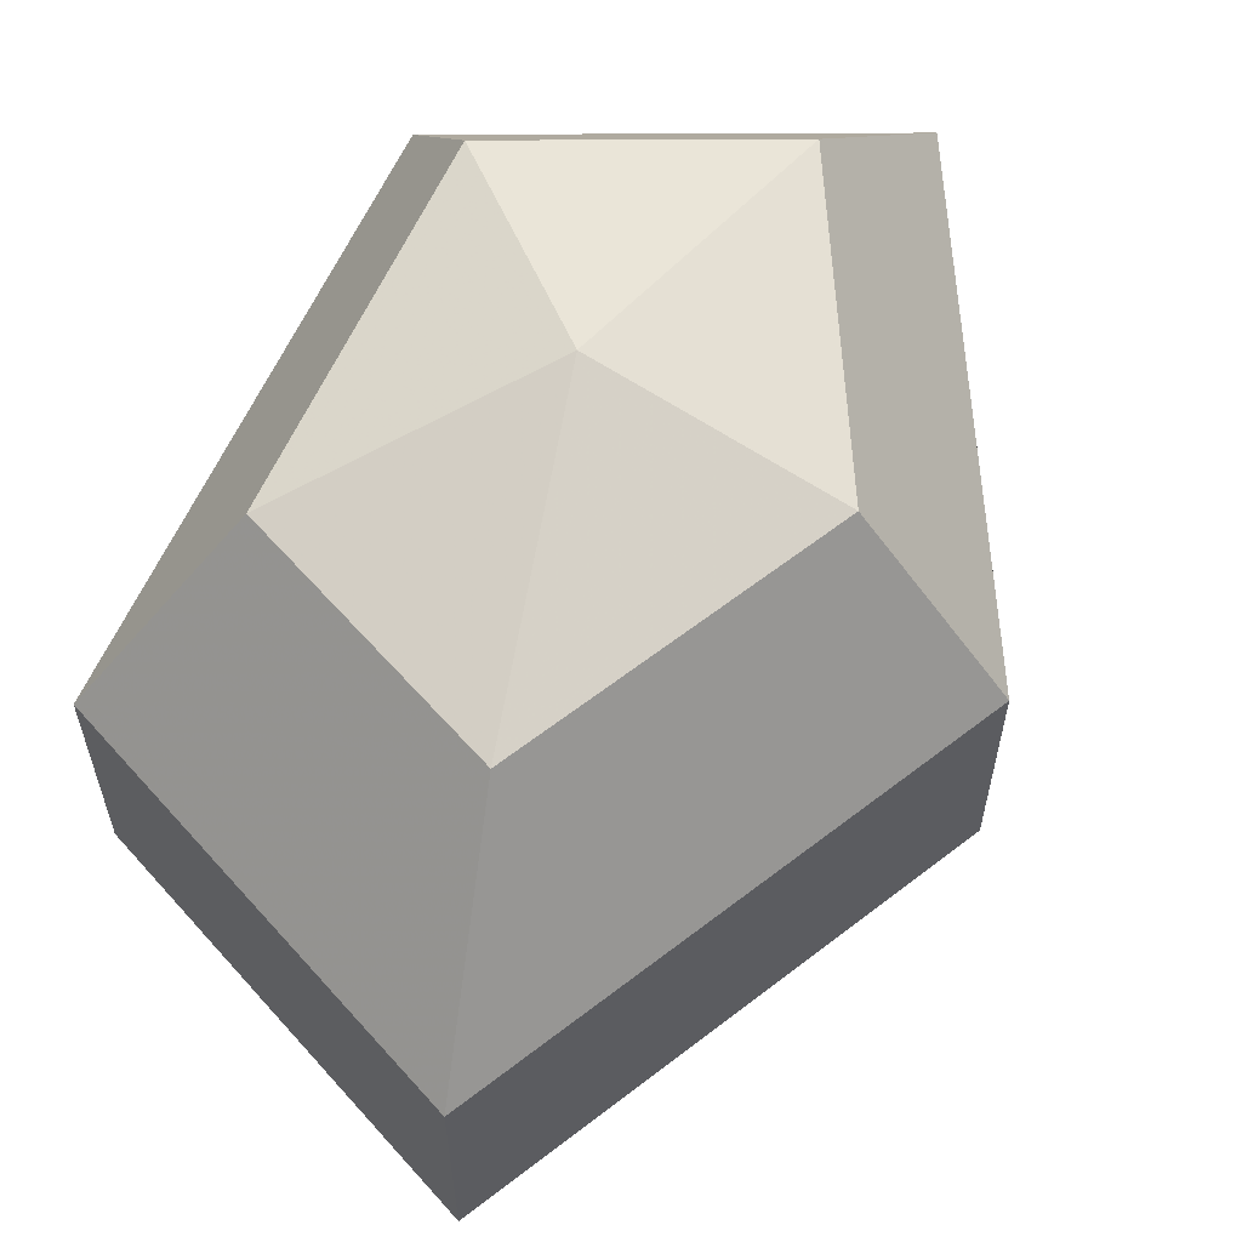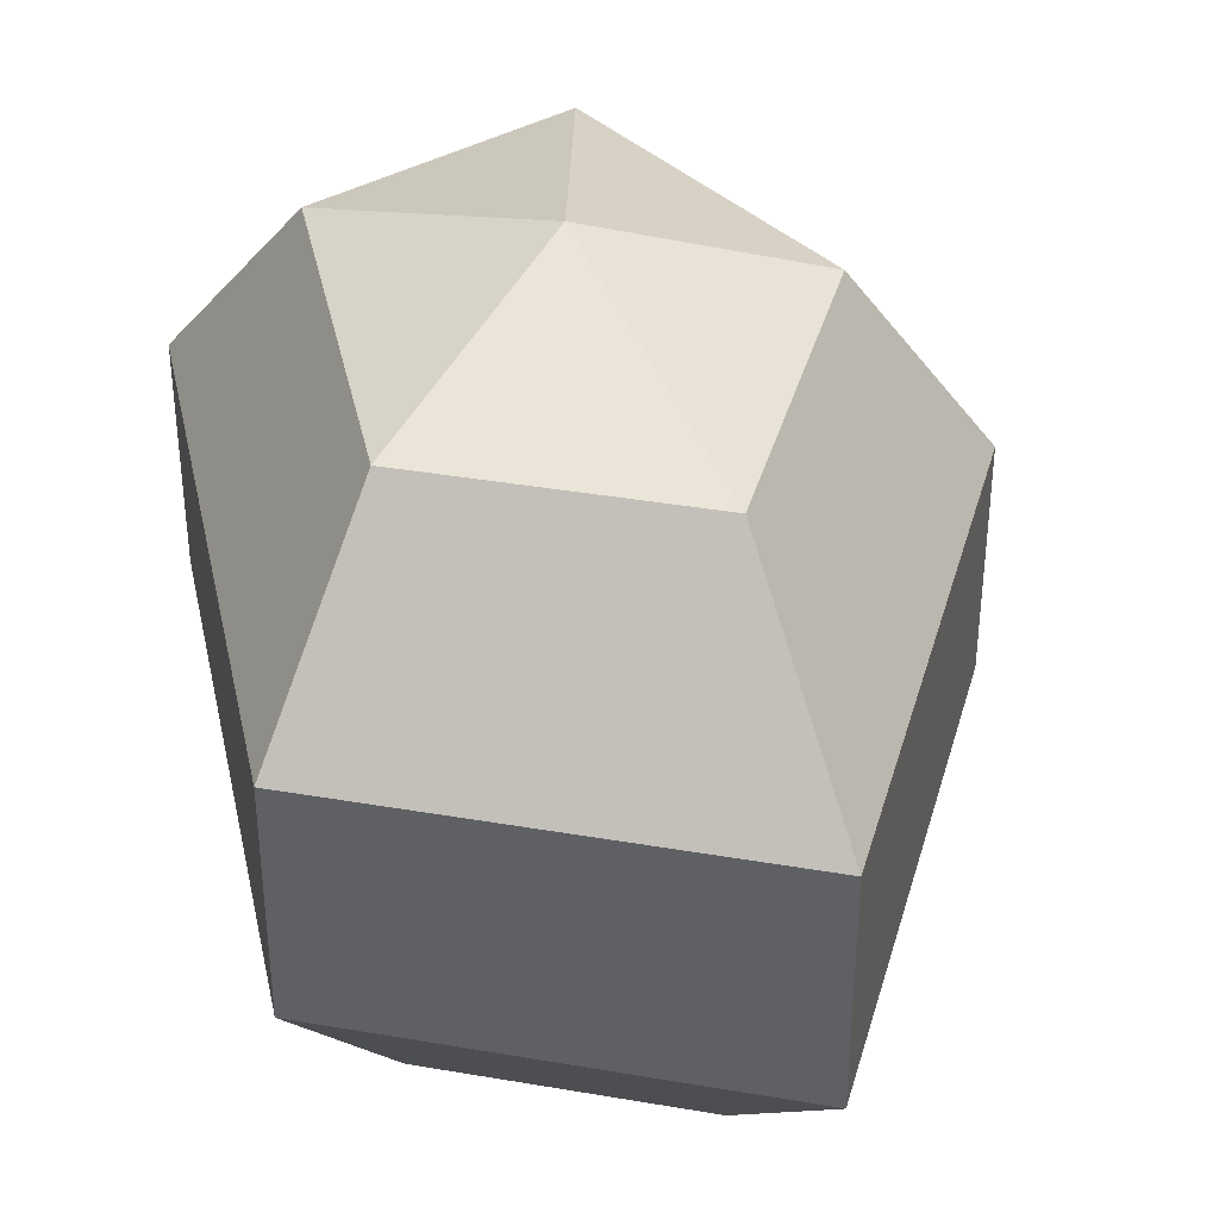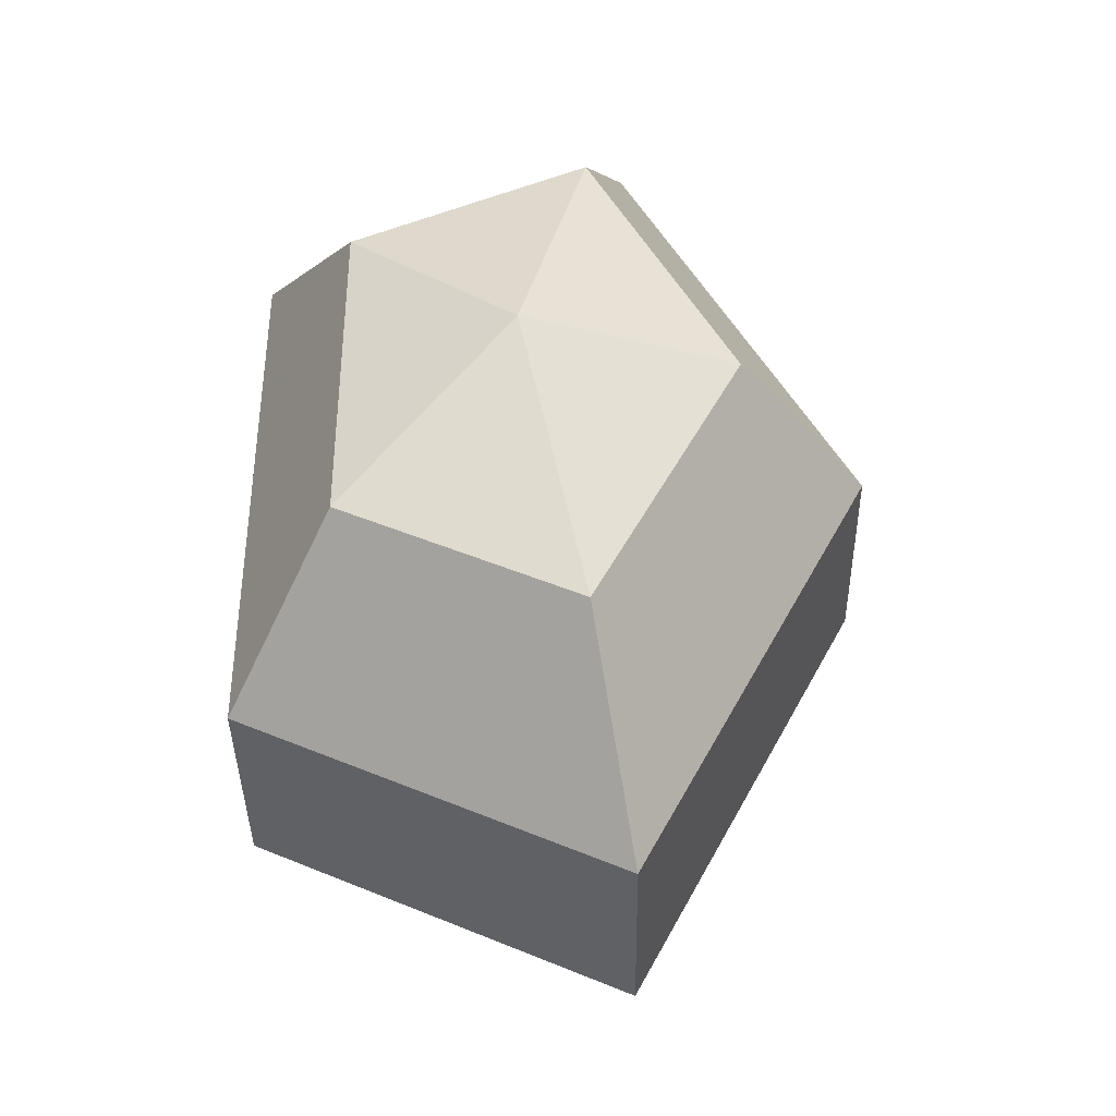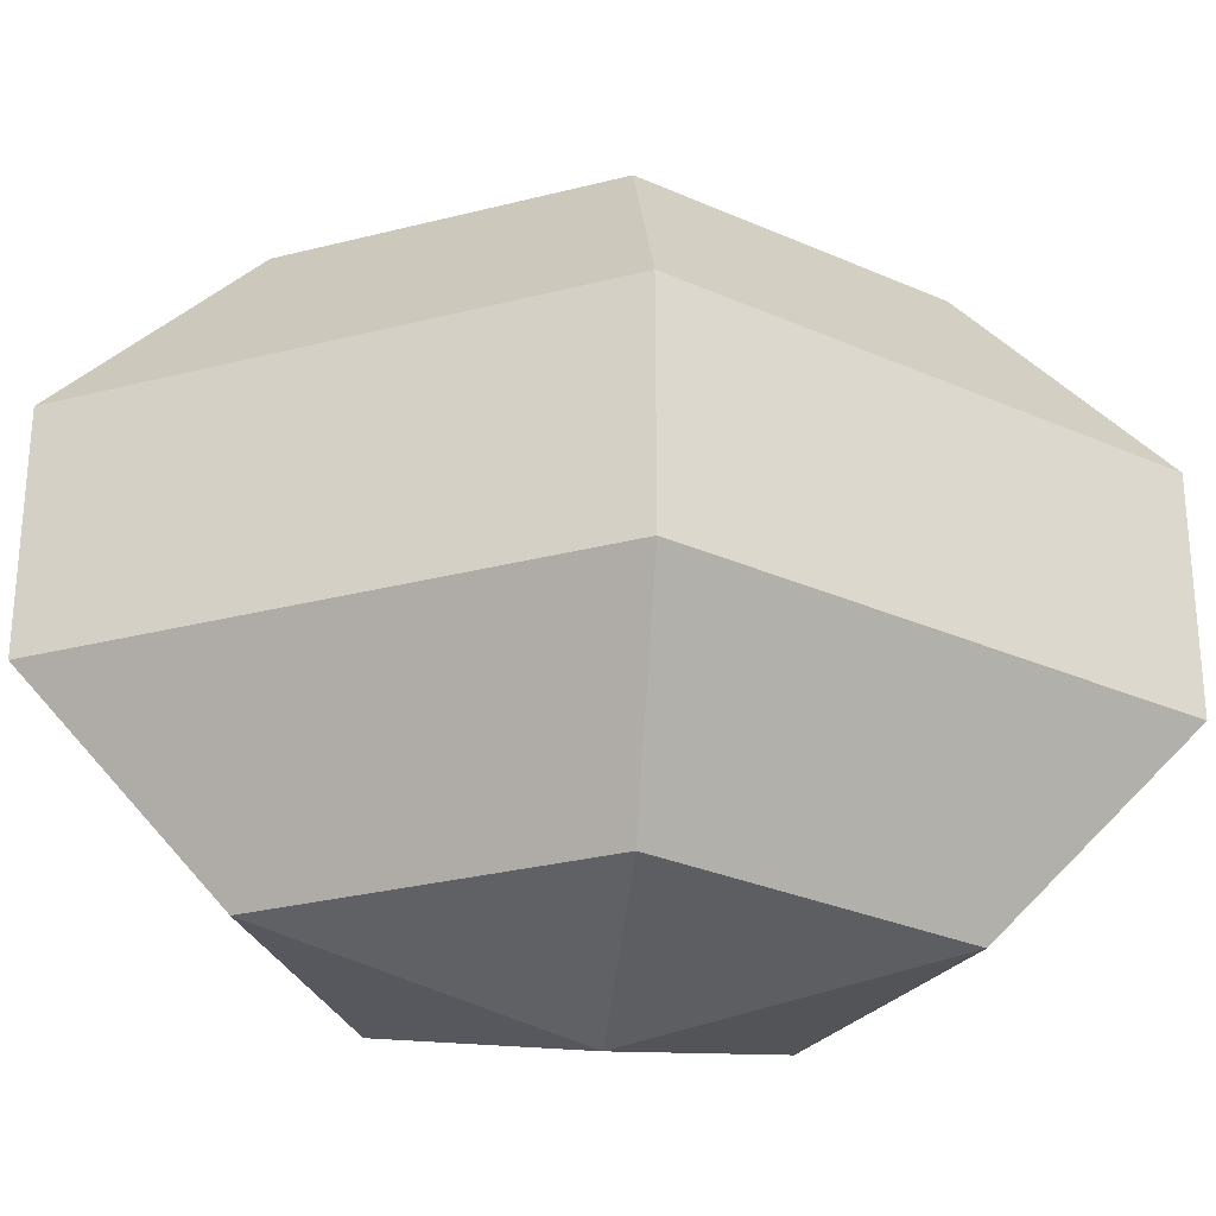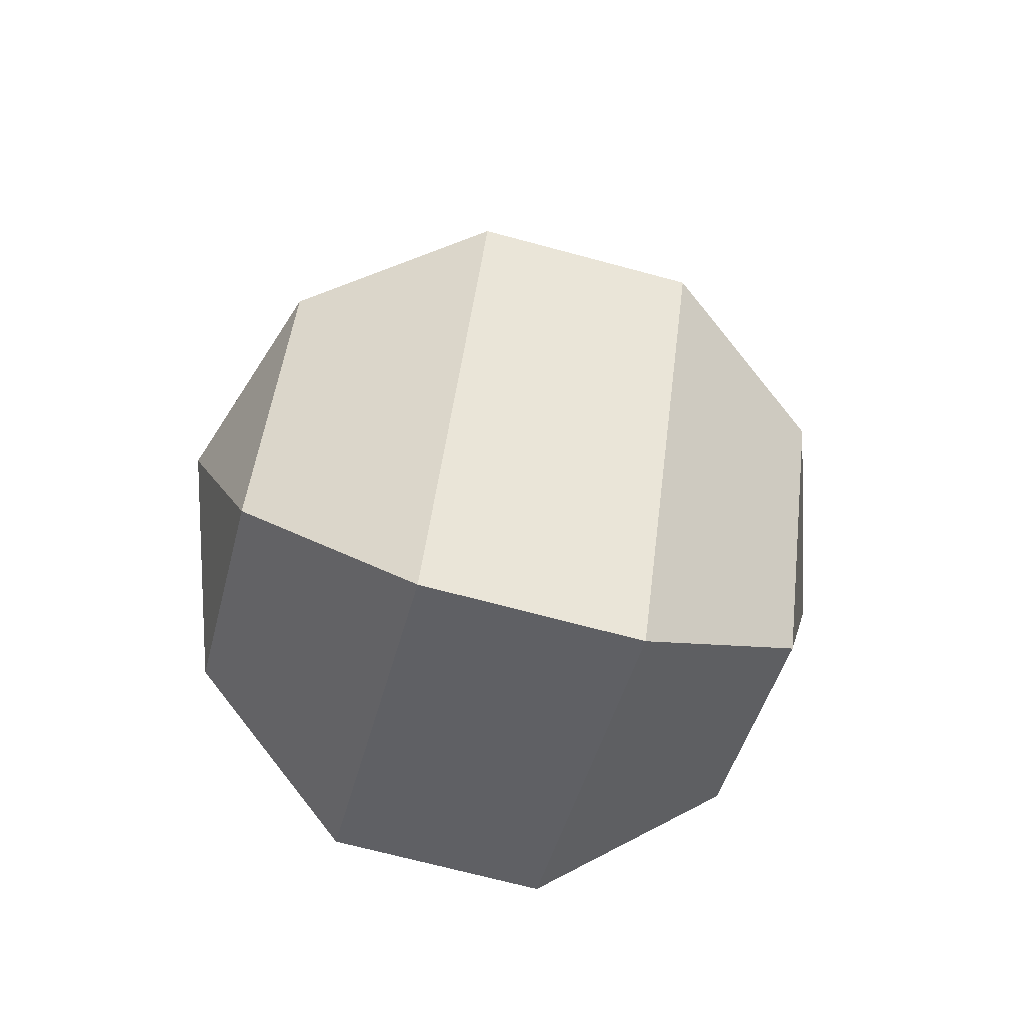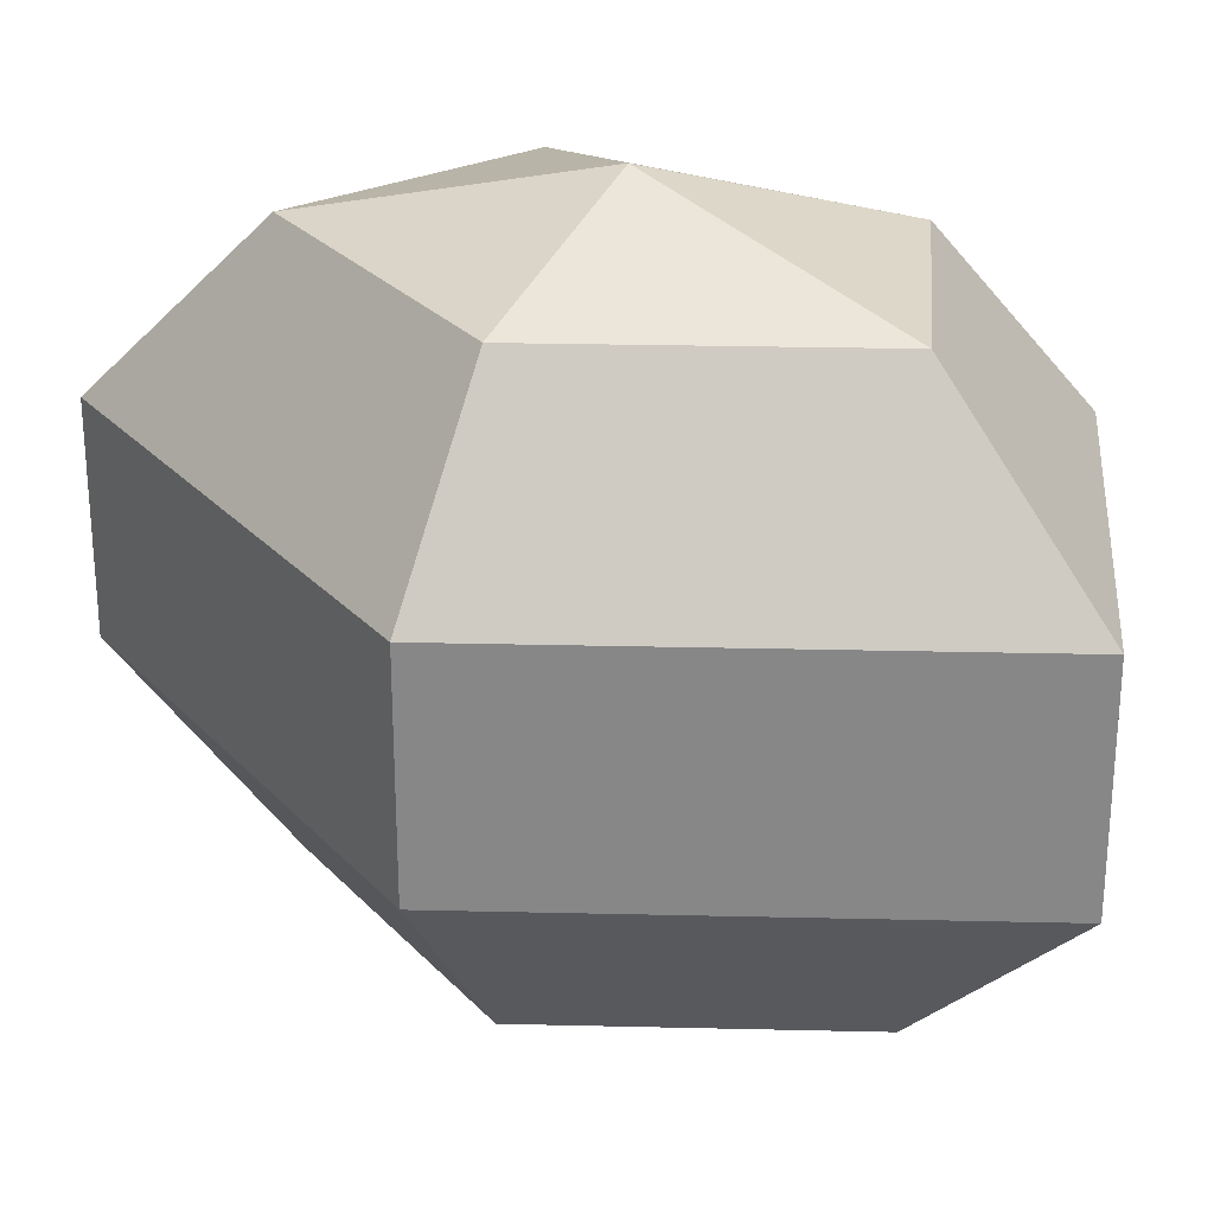
<metadata>
{"format":"obj","ext":"obj","renderer":"f3d","projection":"perspective","resolution":1024,"background":"white","views":[{"elev":61.3,"azim":-155.8,"up":"+Z"},{"elev":38.0,"azim":167.9,"up":"+Z"},{"elev":-39.1,"azim":-179.2,"up":"+Y"},{"elev":-28.7,"azim":-96.3,"up":"+Z"},{"elev":-69.3,"azim":-105.1,"up":"+Y"},{"elev":27.3,"azim":-60.5,"up":"+Z"}]}
</metadata>
<code>
v 215 98 202
v 215 98 202
v 215 98 202
v 215 98 202
v 215 98 202
v 215 98 202
v 210.9 98 203.3
v 213.7 92.52 203.3
v 218.3 94.61 203.3
v 218.3 101.4 203.3
v 213.7 103.5 203.3
v 210.9 98 203.3
v 208.3 98 206.8
v 212.9 89.14 206.8
v 220.4 92.52 206.8
v 220.4 103.5 206.8
v 212.9 106.9 206.8
v 208.3 98 206.8
v 208.3 98 211.2
v 212.9 89.14 211.2
v 220.4 92.52 211.2
v 220.4 103.5 211.2
v 212.9 106.9 211.2
v 208.3 98 211.2
v 210.9 98 214.7
v 213.7 92.52 214.7
v 218.3 94.61 214.7
v 218.3 101.4 214.7
v 213.7 103.5 214.7
v 210.9 98 214.7
v 215 98 216
v 215 98 216
v 215 98 216
v 215 98 216
v 215 98 216
v 215 98 216
g foo
f 8 7 1
f 9 8 2
f 10 9 3
f 11 10 4
f 12 11 5
f 14 13 7
f 15 14 8
f 16 15 9
f 17 16 10
f 18 17 11
f 20 19 13
f 21 20 14
f 22 21 15
f 23 22 16
f 24 23 17
f 26 25 19
f 27 26 20
f 28 27 21
f 29 28 22
f 30 29 23
f 32 31 25
f 33 32 26
f 34 33 27
f 35 34 28
f 36 35 29
f 2 8 1
f 3 9 2
f 4 10 3
f 5 11 4
f 6 12 5
f 8 14 7
f 9 15 8
f 10 16 9
f 11 17 10
f 12 18 11
f 14 20 13
f 15 21 14
f 16 22 15
f 17 23 16
f 18 24 17
f 20 26 19
f 21 27 20
f 22 28 21
f 23 29 22
f 24 30 23
f 26 32 25
f 27 33 26
f 28 34 27
f 29 35 28
f 30 36 29
g

</code>
